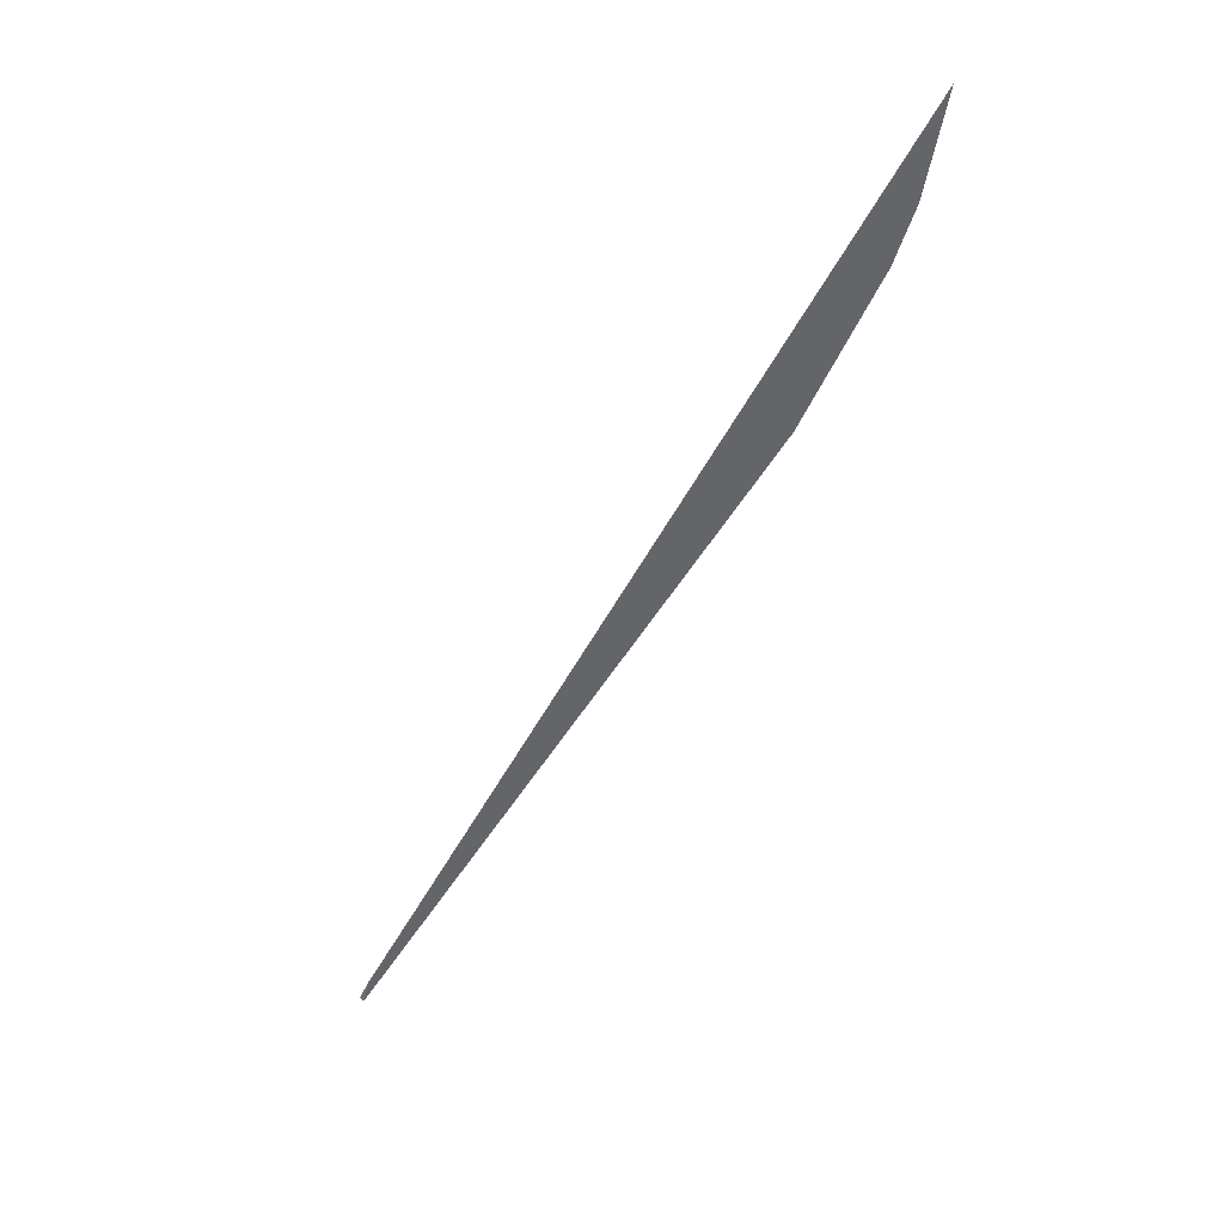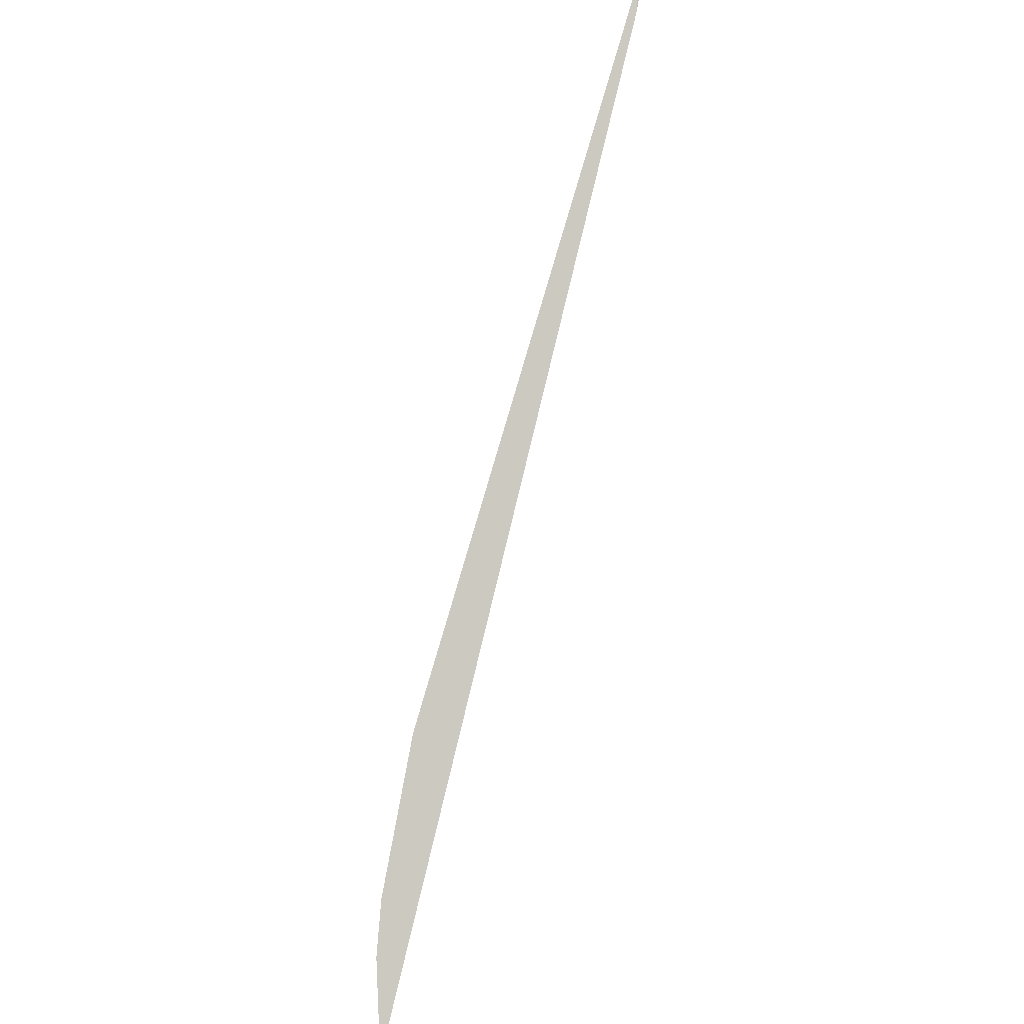
<metadata>
{"format":"obj","ext":"obj","renderer":"f3d","projection":"perspective","resolution":1024,"background":"white","views":[{"elev":-67.3,"azim":-73.4,"up":"+Y"},{"elev":-76.6,"azim":119.6,"up":"+Y"}]}
</metadata>
<code>
o WoodenBrokenPlanks_472
v -147.8 13.17 -1.41
v -132.7 19.72 -17.55
v -132.8 19.81 -17.64
v -150.8 12.86 0.2614
v -133.3 19.5 -17.17
v -155.1 10.52 3.816
v -151.8 12.43 1.145
v -151.9 11.72 1.979
v -151.3 11.78 1.644
v -152.6 11.31 2.549
f 1 2 3 4
f 1 4 8 9
f 8 4 7
f 6 10 8 7
f 2 1 6 5
f 6 1 9 10
f 8 10 9
f 3 2 5
f 4 3 5 6
f 4 6 7

</code>
